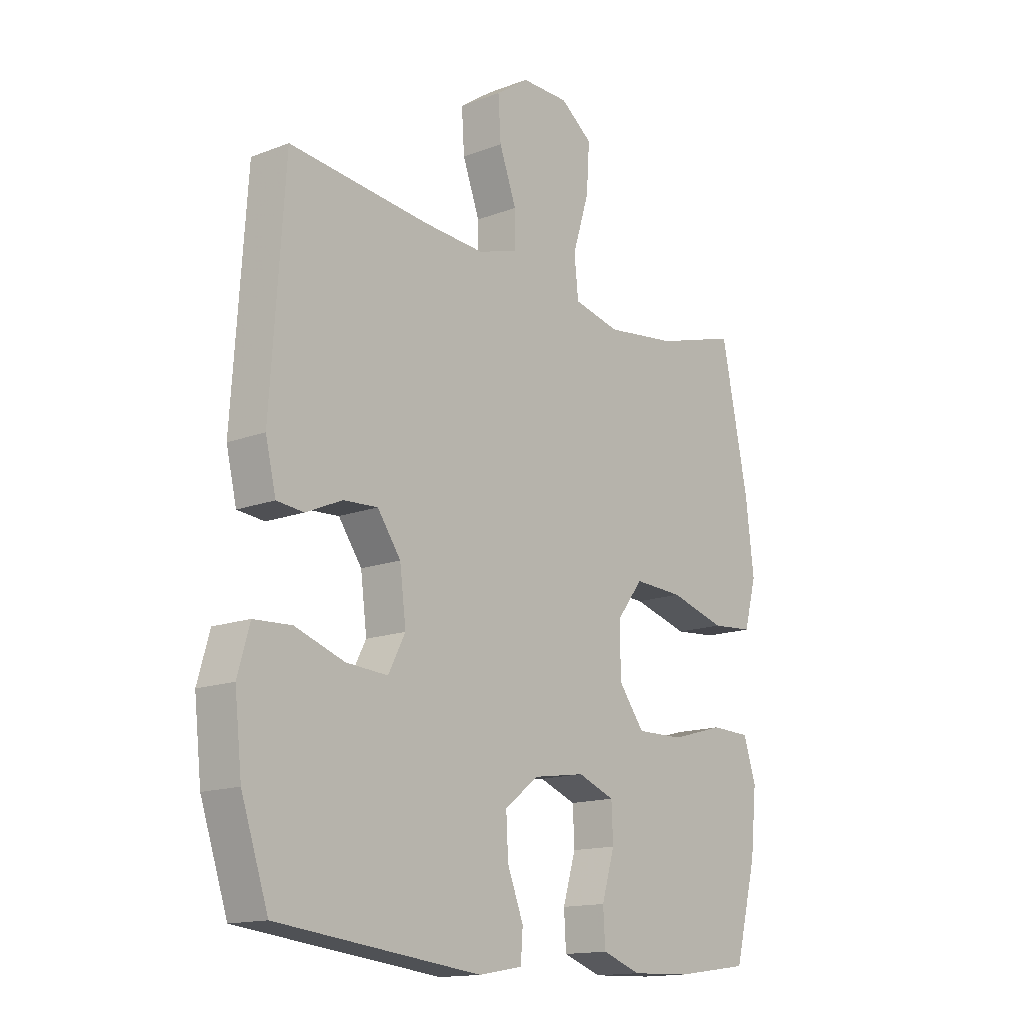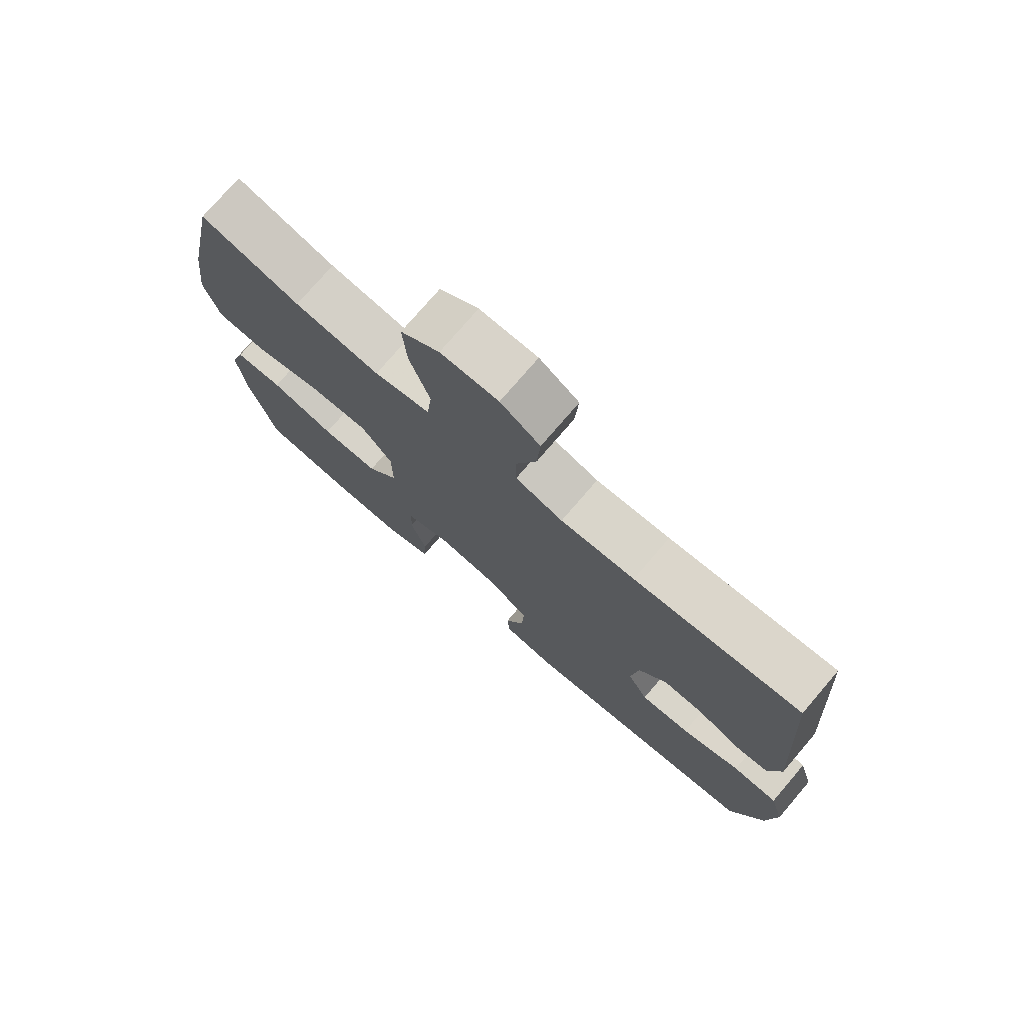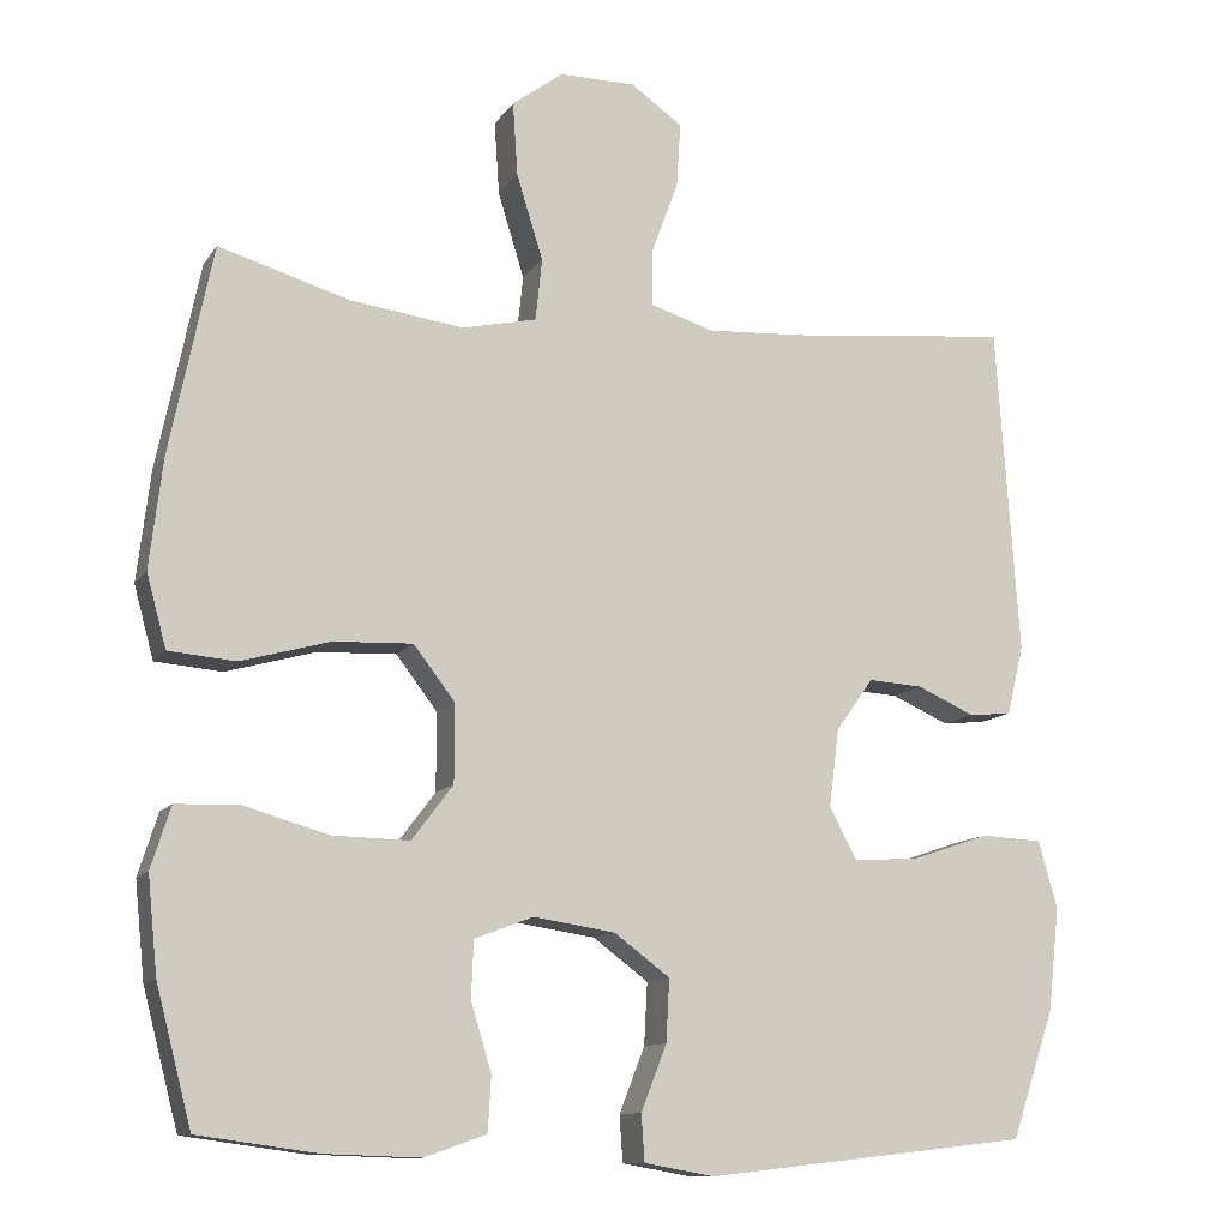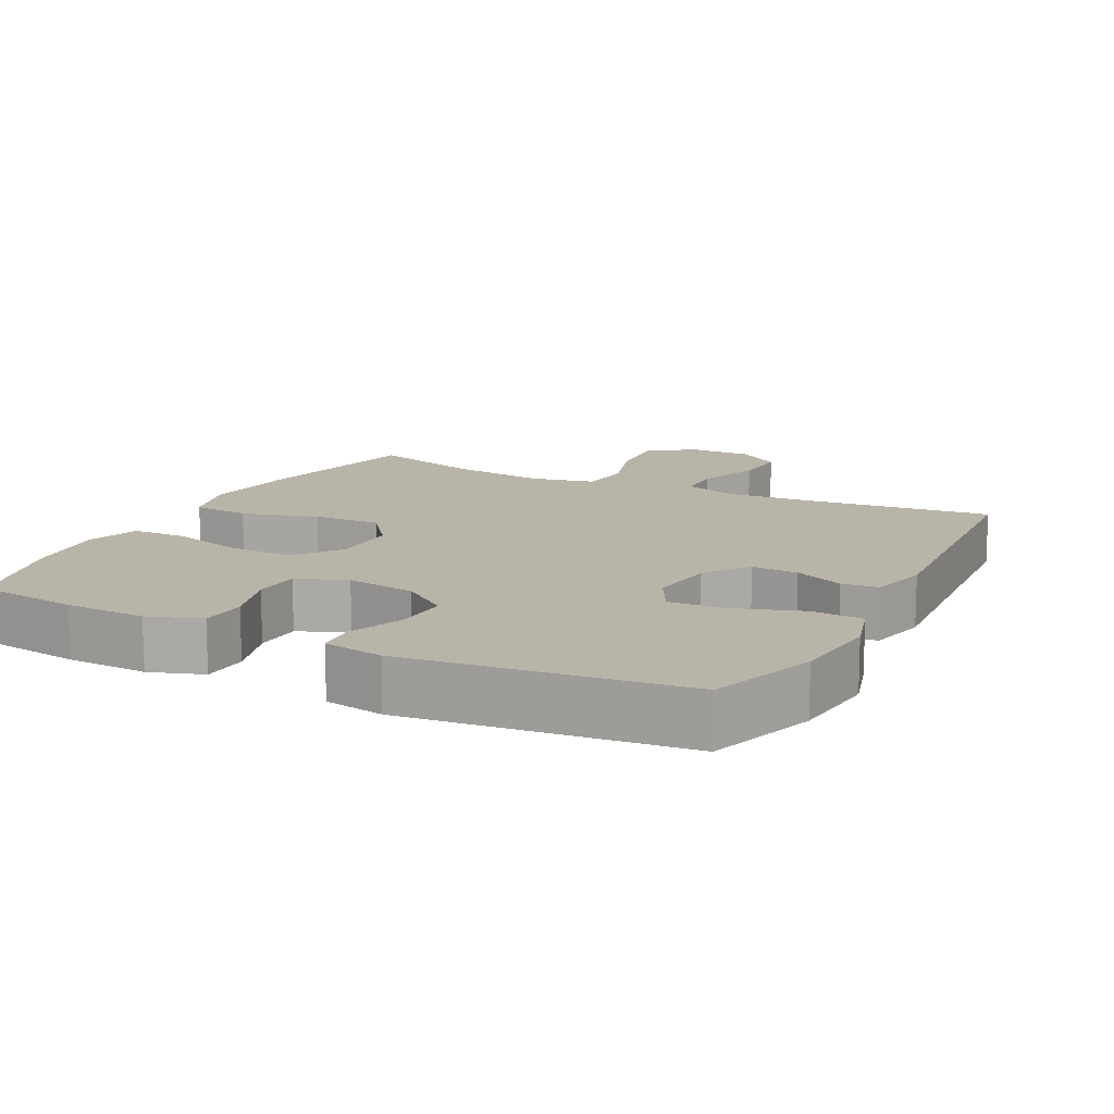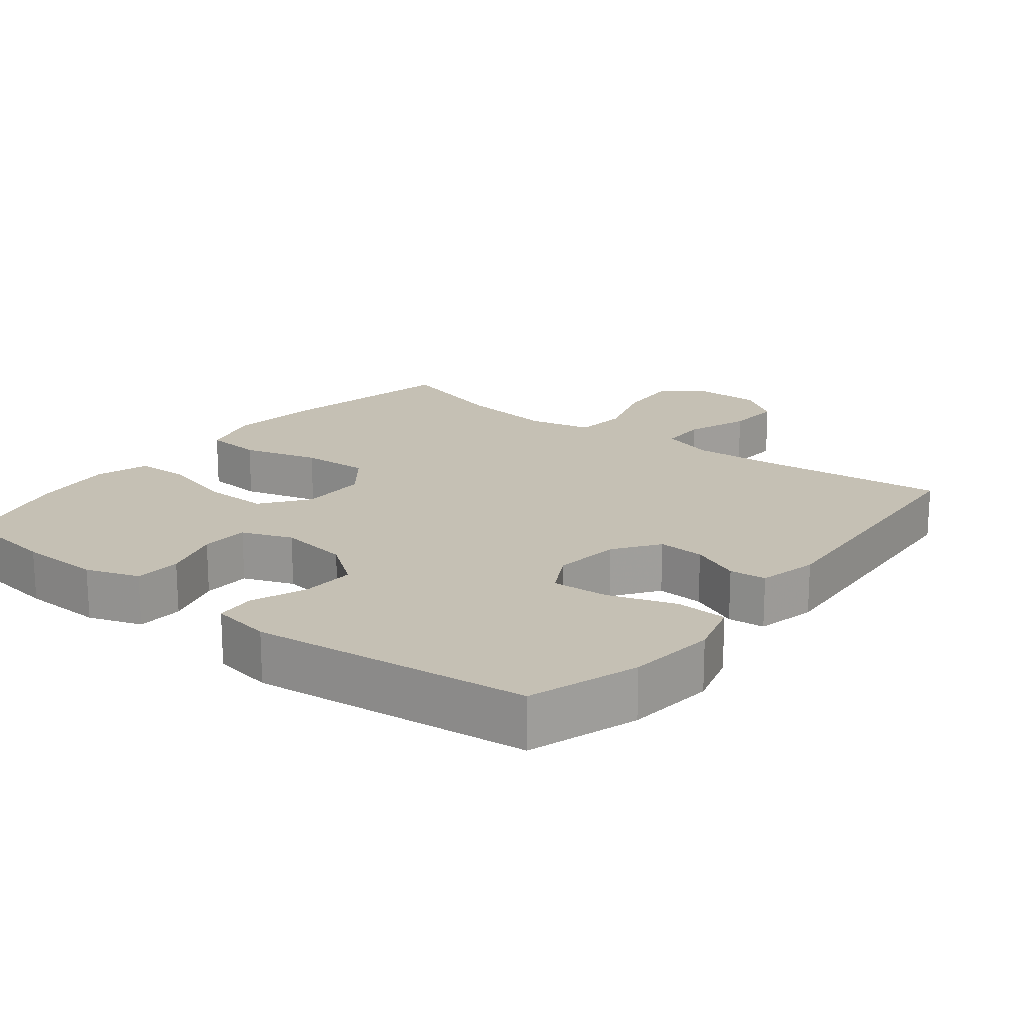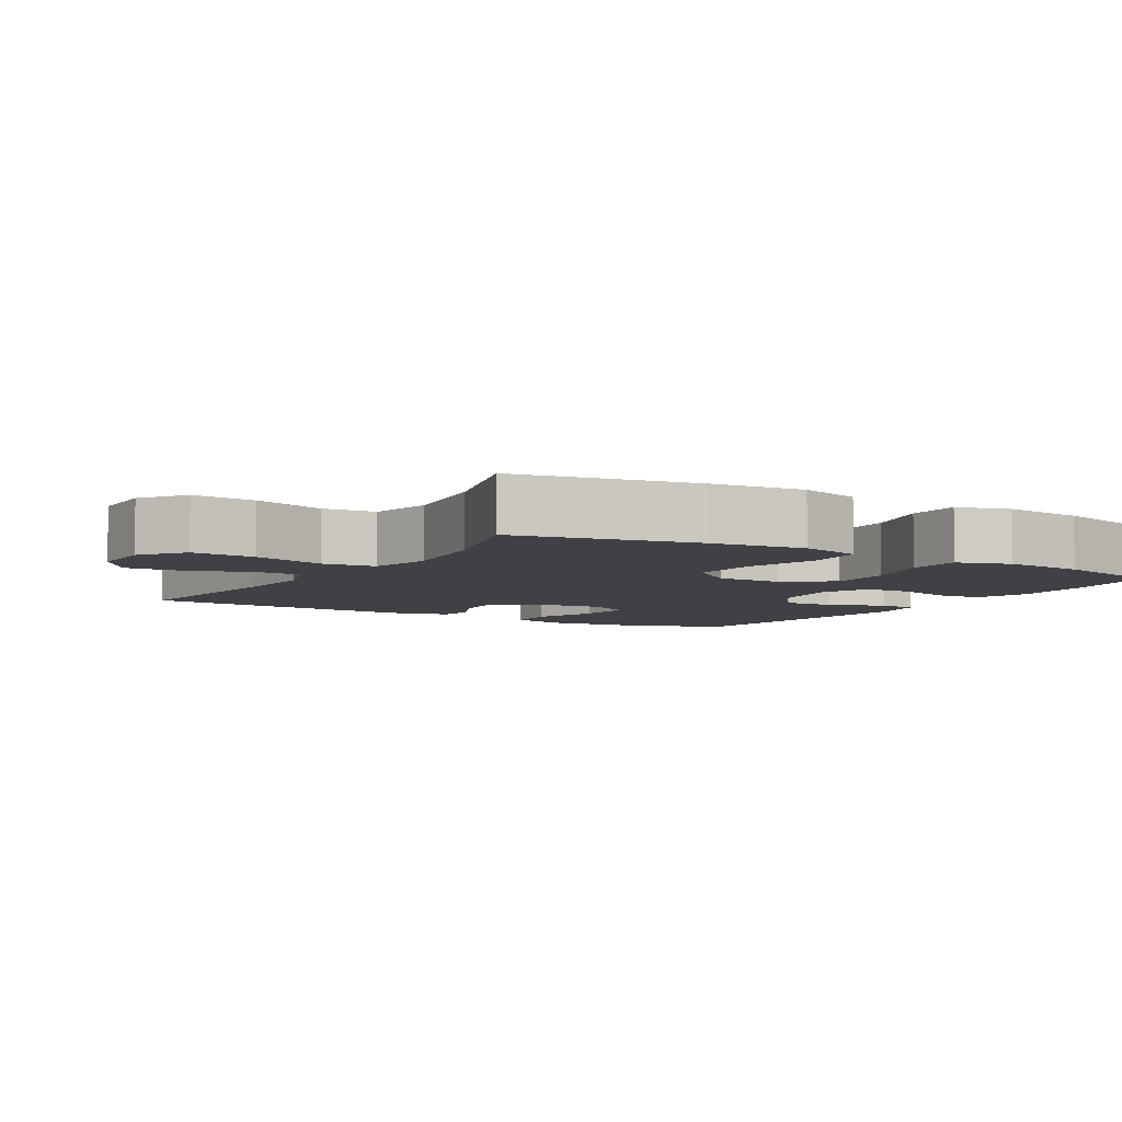
<metadata>
{"format":"obj","ext":"obj","renderer":"f3d","projection":"perspective","resolution":1024,"background":"white","views":[{"elev":-14.9,"azim":-50.7,"up":"+Z"},{"elev":75.9,"azim":-139.4,"up":"+Z"},{"elev":-11.4,"azim":159.3,"up":"+Z"},{"elev":13.3,"azim":-153.1,"up":"+Y"},{"elev":18.4,"azim":-142.0,"up":"+Y"},{"elev":-5.9,"azim":58.8,"up":"+Y"}]}
</metadata>
<code>
v 0.5 0.07 -0.5
v 0.355 0.07 -0.52
v 0.24 0.07 -0.524
v 0.165 0.07 -0.498
v 0.161 0.07 -0.432
v 0.186 0.07 -0.349
v 0.183 0.07 -0.281
v 0.112 0.07 -0.254
v 0.013 0.07 -0.269
v -0.054 0.07 -0.319
v -0.05 0.07 -0.394
v -0.019 0.07 -0.473
v -0.023 0.07 -0.529
v -0.108 0.07 -0.544
v -0.5 0.07 -0.5
v -0.552 0.07 -0.346
v -0.566 0.07 -0.221
v -0.543 0.07 -0.14
v -0.47 0.07 -0.136
v -0.375 0.07 -0.168
v -0.295 0.07 -0.173
v -0.262 0.07 -0.11
v -0.274 0.07 -0.016
v -0.319 0.07 0.047
v -0.385 0.07 0.043
v -0.455 0.07 0.012
v -0.507 0.07 0.017
v -0.527 0.07 0.101
v -0.5 0.07 0.5
v -0.231 0.07 0.473
v -0.112 0.07 0.466
v -0.036 0.07 0.49
v -0.035 0.07 0.557
v -0.068 0.07 0.646
v -0.073 0.07 0.725
v -0.01 0.07 0.769
v 0.082 0.07 0.769
v 0.144 0.07 0.723
v 0.138 0.07 0.633
v 0.106 0.07 0.53
v 0.114 0.07 0.455
v 0.204 0.07 0.435
v 0.341 0.07 0.453
v 0.5 0.07 0.5
v 0.552 0.07 0.247
v 0.568 0.07 0.114
v 0.544 0.07 0.026
v 0.463 0.07 0.019
v 0.355 0.07 0.049
v 0.259 0.07 0.053
v 0.209 0.07 -0.012
v 0.209 0.07 -0.107
v 0.259 0.07 -0.173
v 0.351 0.07 -0.171
v 0.454 0.07 -0.142
v 0.531 0.07 -0.144
v 0.555 0.07 -0.219
v 0.543 0.07 -0.335
v 0.5 0 -0.5
v 0.355 0 -0.52
v 0.24 0 -0.524
v 0.165 0 -0.498
v 0.161 0 -0.432
v 0.186 0 -0.349
v 0.183 0 -0.281
v 0.112 0 -0.254
v 0.013 0 -0.269
v -0.054 0 -0.319
v -0.05 0 -0.394
v -0.019 0 -0.473
v -0.023 0 -0.529
v -0.108 0 -0.544
v -0.5 0 -0.5
v -0.552 0 -0.346
v -0.566 0 -0.221
v -0.543 0 -0.14
v -0.47 0 -0.136
v -0.375 0 -0.168
v -0.295 0 -0.173
v -0.262 0 -0.11
v -0.274 0 -0.016
v -0.319 0 0.047
v -0.385 0 0.043
v -0.455 0 0.012
v -0.507 0 0.017
v -0.527 0 0.101
v -0.5 0 0.5
v -0.231 0 0.473
v -0.112 0 0.466
v -0.036 0 0.49
v -0.035 0 0.557
v -0.068 0 0.646
v -0.073 0 0.725
v -0.01 0 0.769
v 0.082 0 0.769
v 0.144 0 0.723
v 0.138 0 0.633
v 0.106 0 0.53
v 0.114 0 0.455
v 0.204 0 0.435
v 0.341 0 0.453
v 0.5 0 0.5
v 0.552 0 0.247
v 0.568 0 0.114
v 0.544 0 0.026
v 0.463 0 0.019
v 0.355 0 0.049
v 0.259 0 0.053
v 0.209 0 -0.012
v 0.209 0 -0.107
v 0.259 0 -0.173
v 0.351 0 -0.171
v 0.454 0 -0.142
v 0.531 0 -0.144
v 0.555 0 -0.219
v 0.543 0 -0.335
f 4 5 6
f 3 4 6
f 2 3 6
f 1 2 6
f 58 1 6
f 57 58 6
f 56 57 6
f 55 56 6
f 54 55 6
f 53 54 6 7
f 52 53 7 8
f 51 52 8 9
f 47 48 49
f 46 47 49
f 45 46 49
f 44 45 49
f 43 44 49
f 42 43 49 50
f 41 42 50 51
f 38 39 40
f 37 38 40
f 36 37 40
f 35 36 40
f 34 35 40
f 33 34 40
f 32 33 40 41
f 51 9 10
f 41 51 10
f 32 41 10
f 31 32 10
f 28 29 30
f 27 28 30
f 26 27 30
f 25 26 30
f 24 25 30 31
f 18 19 20
f 17 18 20
f 16 17 20
f 15 16 20
f 14 15 20
f 13 14 20
f 12 13 20
f 11 12 20
f 11 20 21
f 10 11 21 22
f 23 24 31 10
f 10 22 23
f 64 63 62
f 64 62 61
f 64 61 60
f 64 60 59
f 64 59 116
f 64 116 115
f 64 115 114
f 64 114 113
f 64 113 112
f 65 64 112 111
f 66 65 111 110
f 67 66 110 109
f 107 106 105
f 107 105 104
f 107 104 103
f 107 103 102
f 107 102 101
f 108 107 101 100
f 109 108 100 99
f 98 97 96
f 98 96 95
f 98 95 94
f 98 94 93
f 98 93 92
f 98 92 91
f 99 98 91 90
f 68 67 109
f 68 109 99
f 68 99 90
f 68 90 89
f 88 87 86
f 88 86 85
f 88 85 84
f 88 84 83
f 89 88 83 82
f 78 77 76
f 78 76 75
f 78 75 74
f 78 74 73
f 78 73 72
f 78 72 71
f 78 71 70
f 78 70 69
f 79 78 69
f 80 79 69 68
f 68 89 82 81
f 81 80 68
f 1 59 60 2
f 2 60 61 3
f 3 61 62 4
f 4 62 63 5
f 5 63 64 6
f 6 64 65 7
f 7 65 66 8
f 8 66 67 9
f 9 67 68 10
f 10 68 69 11
f 11 69 70 12
f 12 70 71 13
f 13 71 72 14
f 14 72 73 15
f 15 73 74 16
f 16 74 75 17
f 17 75 76 18
f 18 76 77 19
f 19 77 78 20
f 20 78 79 21
f 21 79 80 22
f 22 80 81 23
f 23 81 82 24
f 24 82 83 25
f 25 83 84 26
f 26 84 85 27
f 27 85 86 28
f 28 86 87 29
f 29 87 88 30
f 30 88 89 31
f 31 89 90 32
f 32 90 91 33
f 33 91 92 34
f 34 92 93 35
f 35 93 94 36
f 36 94 95 37
f 37 95 96 38
f 38 96 97 39
f 39 97 98 40
f 40 98 99 41
f 41 99 100 42
f 42 100 101 43
f 43 101 102 44
f 44 102 103 45
f 45 103 104 46
f 46 104 105 47
f 47 105 106 48
f 48 106 107 49
f 49 107 108 50
f 50 108 109 51
f 51 109 110 52
f 52 110 111 53
f 53 111 112 54
f 54 112 113 55
f 55 113 114 56
f 56 114 115 57
f 57 115 116 58
f 58 116 59 1

</code>
